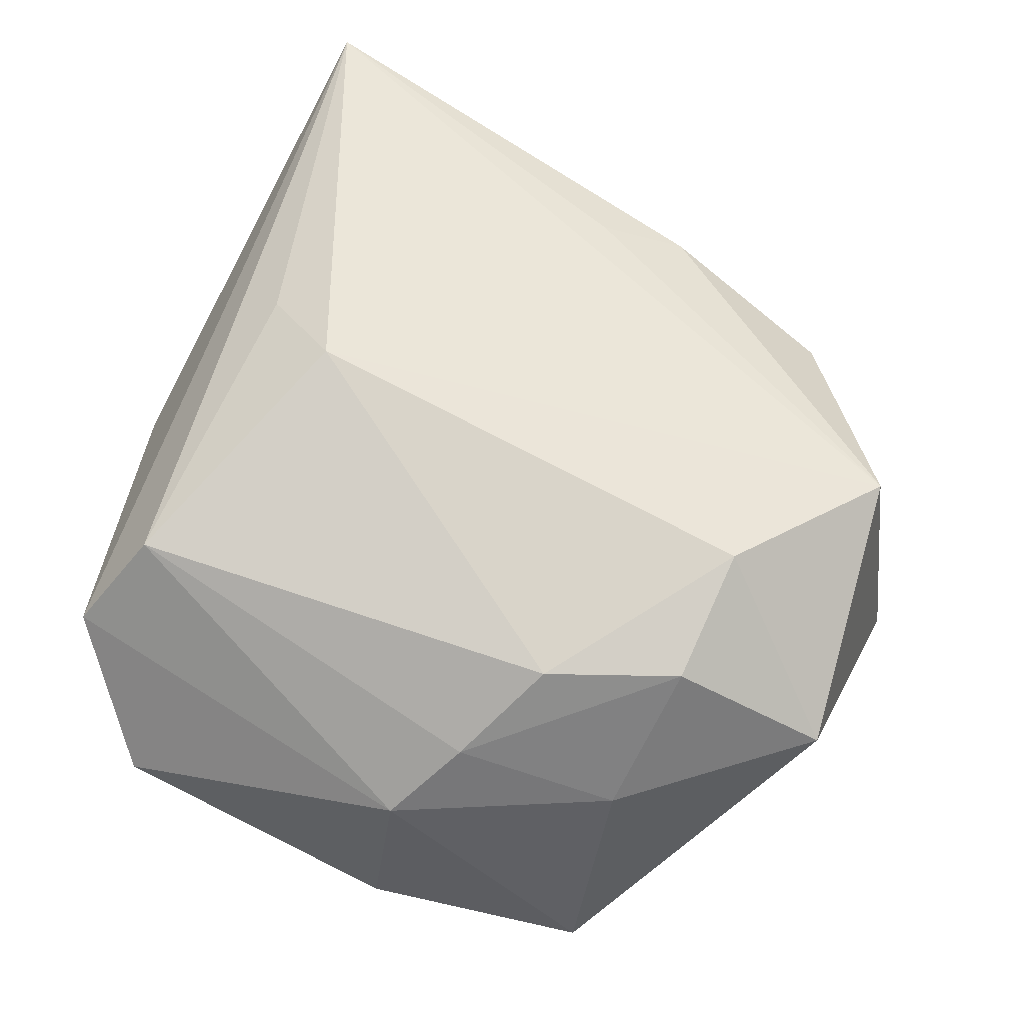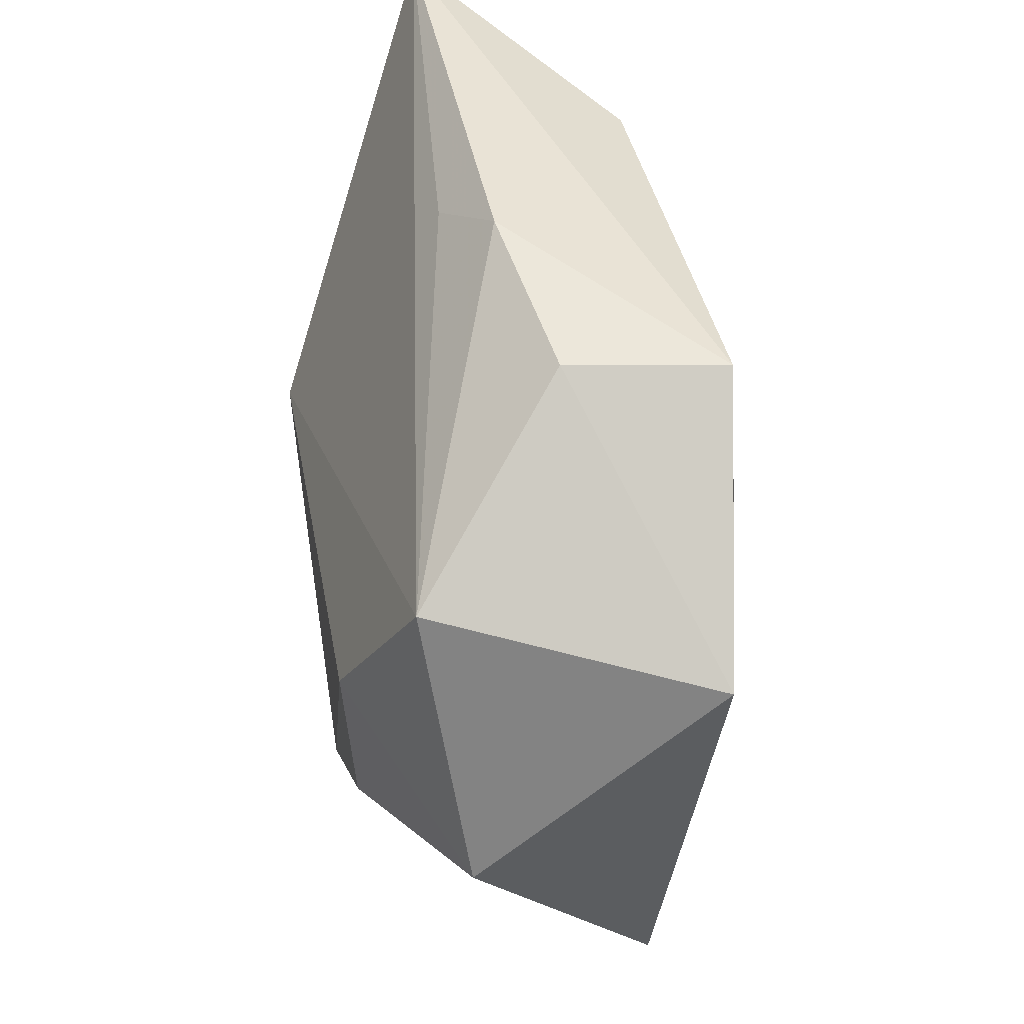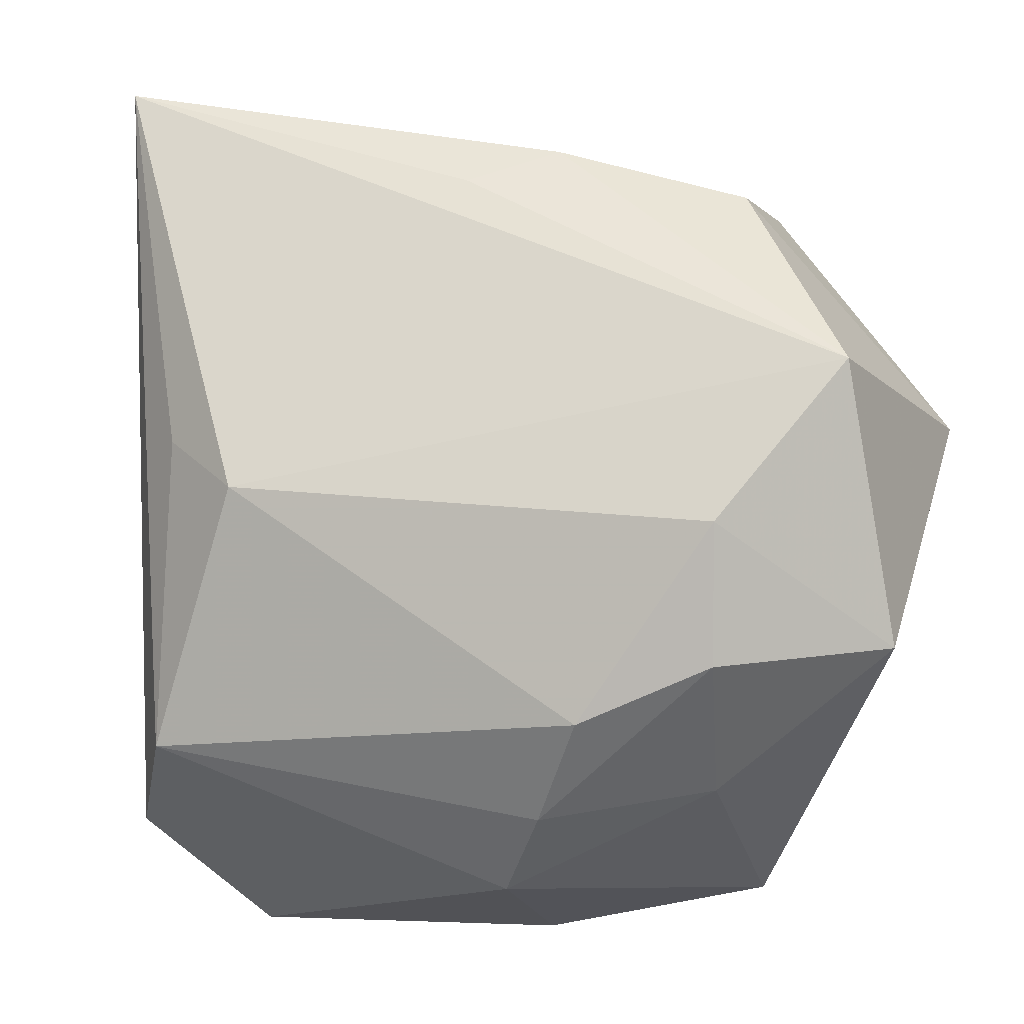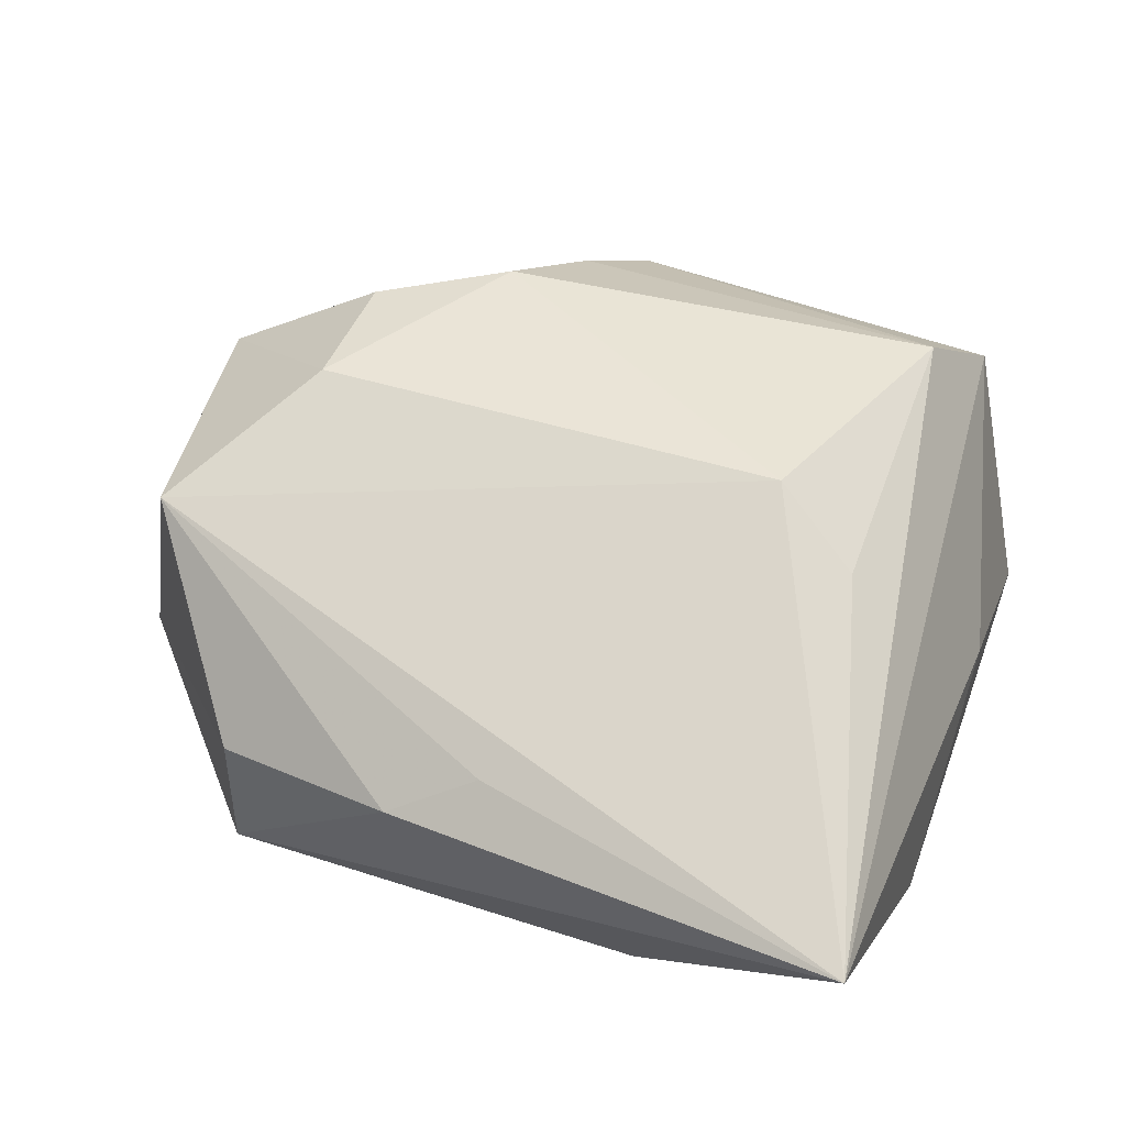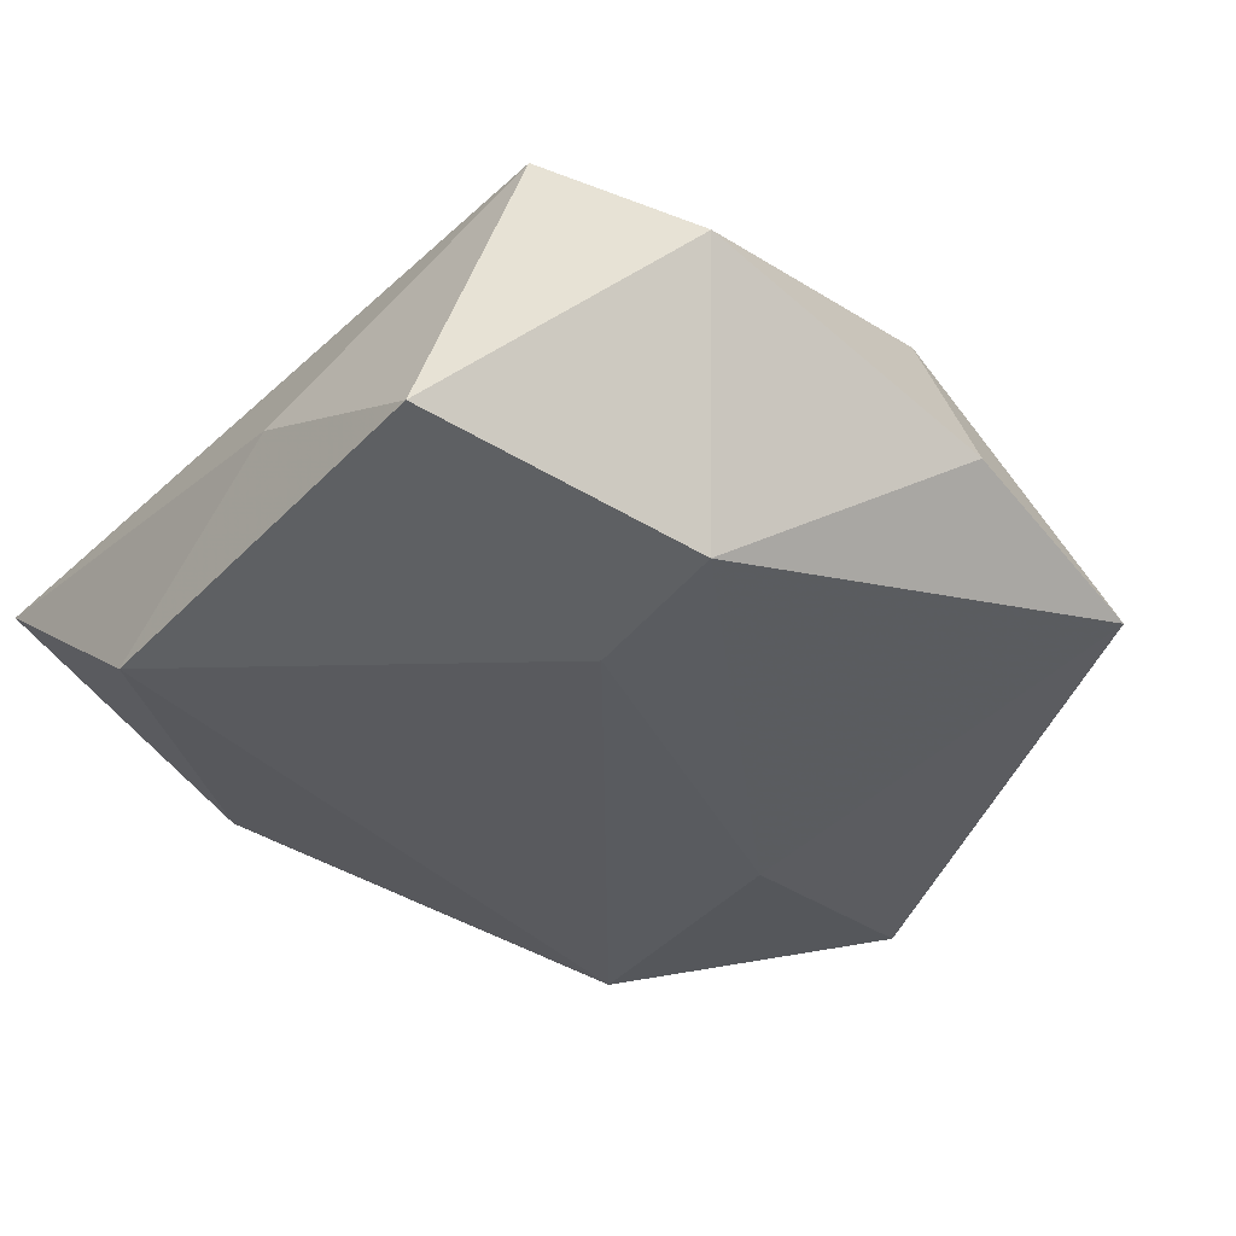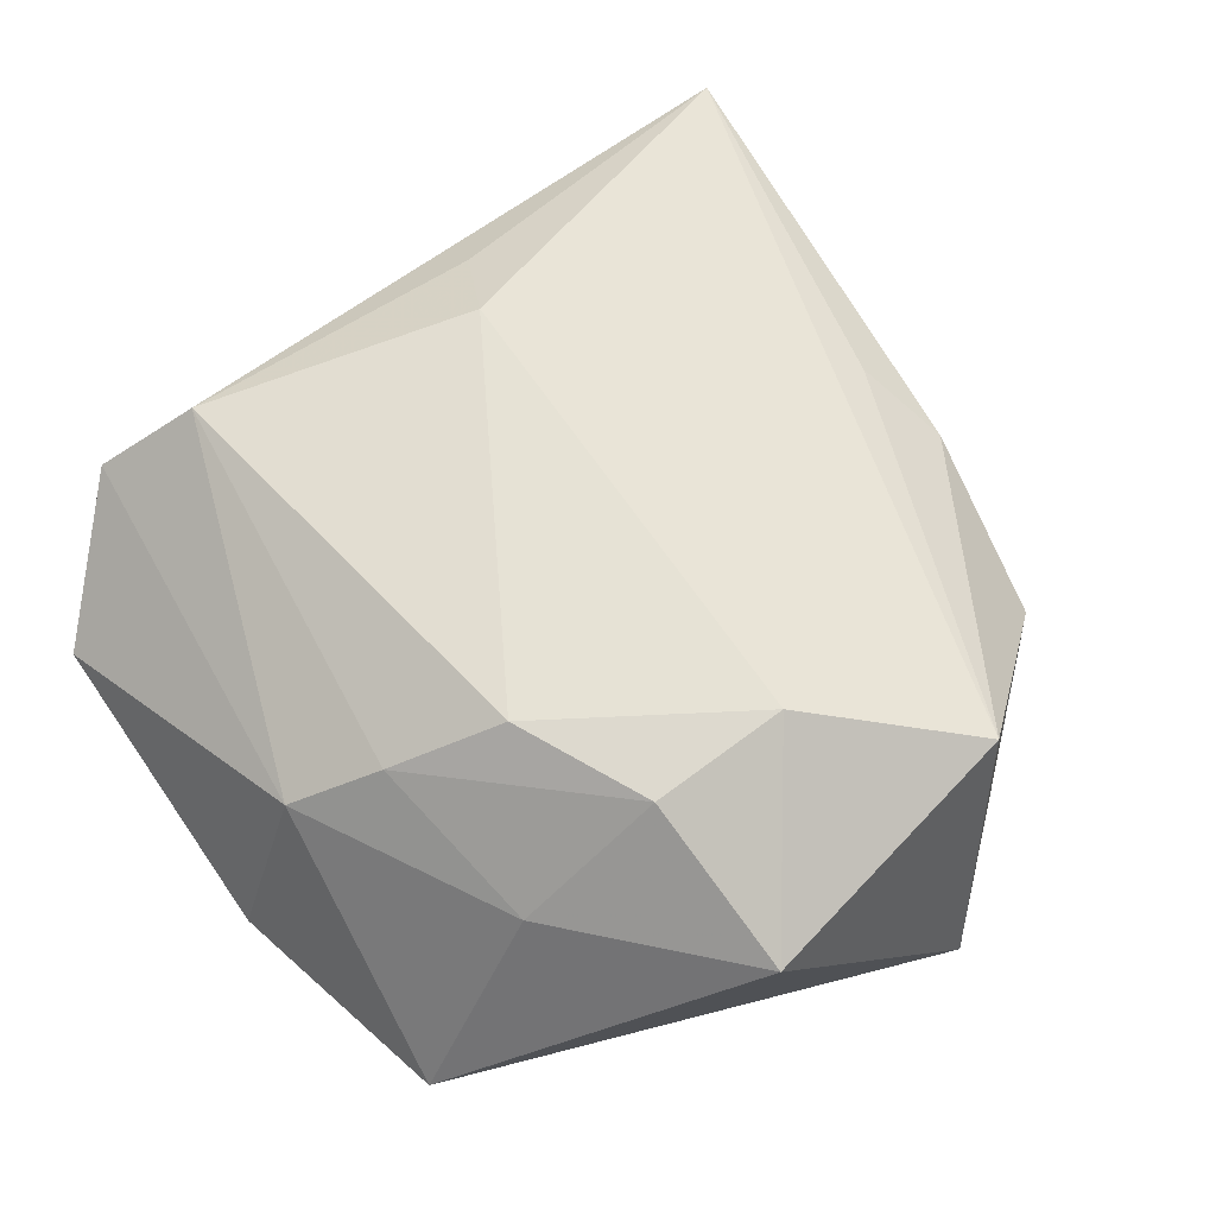
<metadata>
{"format":"obj","ext":"obj","renderer":"f3d","projection":"perspective","resolution":1024,"background":"white","views":[{"elev":73.1,"azim":23.0,"up":"+Z"},{"elev":34.0,"azim":83.5,"up":"+Y"},{"elev":0.2,"azim":16.6,"up":"+Y"},{"elev":48.3,"azim":-162.1,"up":"+Z"},{"elev":-36.7,"azim":-40.0,"up":"+Z"},{"elev":61.1,"azim":52.1,"up":"+Z"}]}
</metadata>
<code>
v -0.01393 -0.02997 -0.01979
v 0.02851 0.001261 0.02012
v -0.03173 -0.029 0.01218
v 0.00575 -0.03479 0.0101
v -0.01441 0.03628 -0.01181
v -0.01819 0.004489 0.02277
v -0.03843 -0.003107 -0.002823
v -0.03873 -0.0239 -0.01362
v 0.001007 0.03493 0.007891
v 0.005915 -0.04106 -0.006226
v 0.04347 -0.01065 0.0093
v 0.0104 -0.02727 0.0152
v 0.009294 0.038 0.003479
v -0.01225 -0.01486 -0.02034
v 0.02749 0.03322 -0.0002456
v 0.03979 0.01638 0.01358
v 0.02734 -0.03664 -0.01015
v 0.02629 -0.02465 0.008476
v 0.04605 0.01045 -0.01314
v 0.02802 0.03251 -0.01535
v -0.02732 -0.02089 0.01941
v -0.02225 -0.04012 0.002279
v -0.02643 0.00899 0.0175
v 0.01545 -0.01763 0.02046
v -0.03739 0.01852 -0.01442
v 0.0224 0.004134 -0.01796
v 0.02815 -0.01212 0.01886
v -0.03532 0.04513 0.007134
f 8 22 3
f 20 25 5
f 14 25 20
f 1 22 8
f 8 25 1
f 1 25 14
f 6 24 2
f 26 20 19
f 14 20 26
f 26 1 14
f 11 19 16
f 16 2 11
f 6 2 16
f 17 19 11
f 17 26 19
f 1 26 17
f 11 2 27
f 27 2 24
f 24 12 27
f 6 23 21
f 21 24 6
f 21 12 24
f 8 3 7
f 7 25 8
f 19 20 15
f 15 16 19
f 22 1 10
f 1 17 10
f 18 17 11
f 11 27 18
f 18 27 12
f 28 20 5
f 5 25 28
f 25 7 28
f 28 23 6
f 6 16 28
f 28 21 23
f 3 21 28
f 28 7 3
f 4 18 12
f 17 18 4
f 4 10 17
f 22 10 4
f 4 3 22
f 4 21 3
f 12 21 4
f 13 15 20
f 20 28 13
f 16 15 13
f 9 28 16
f 16 13 9
f 9 13 28

</code>
